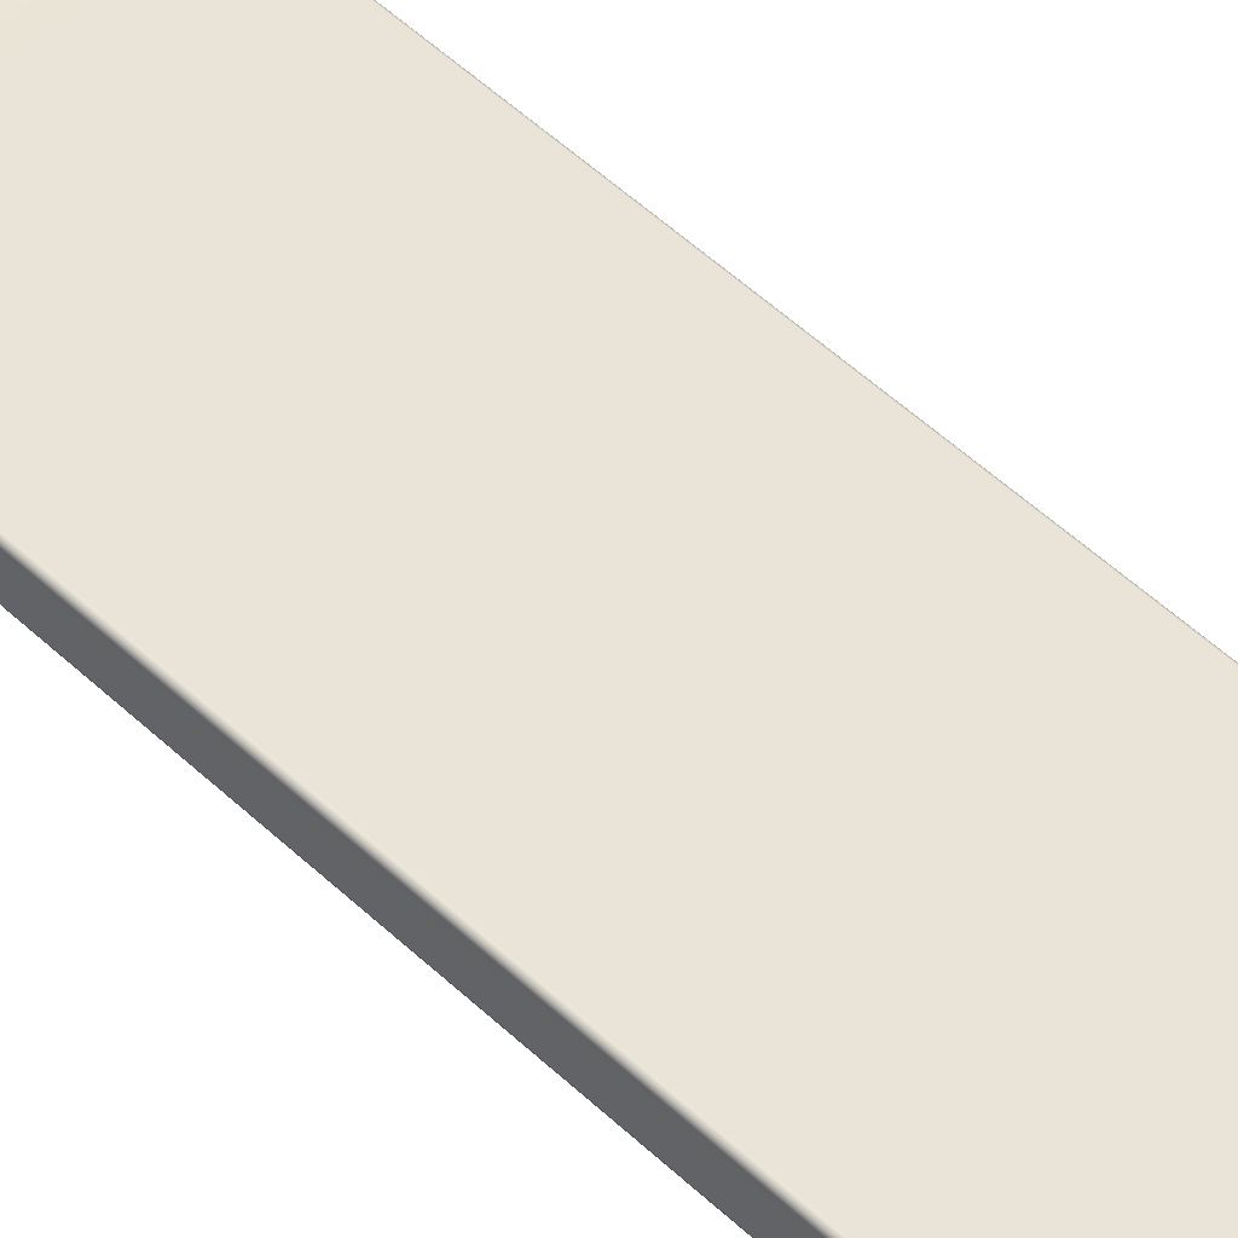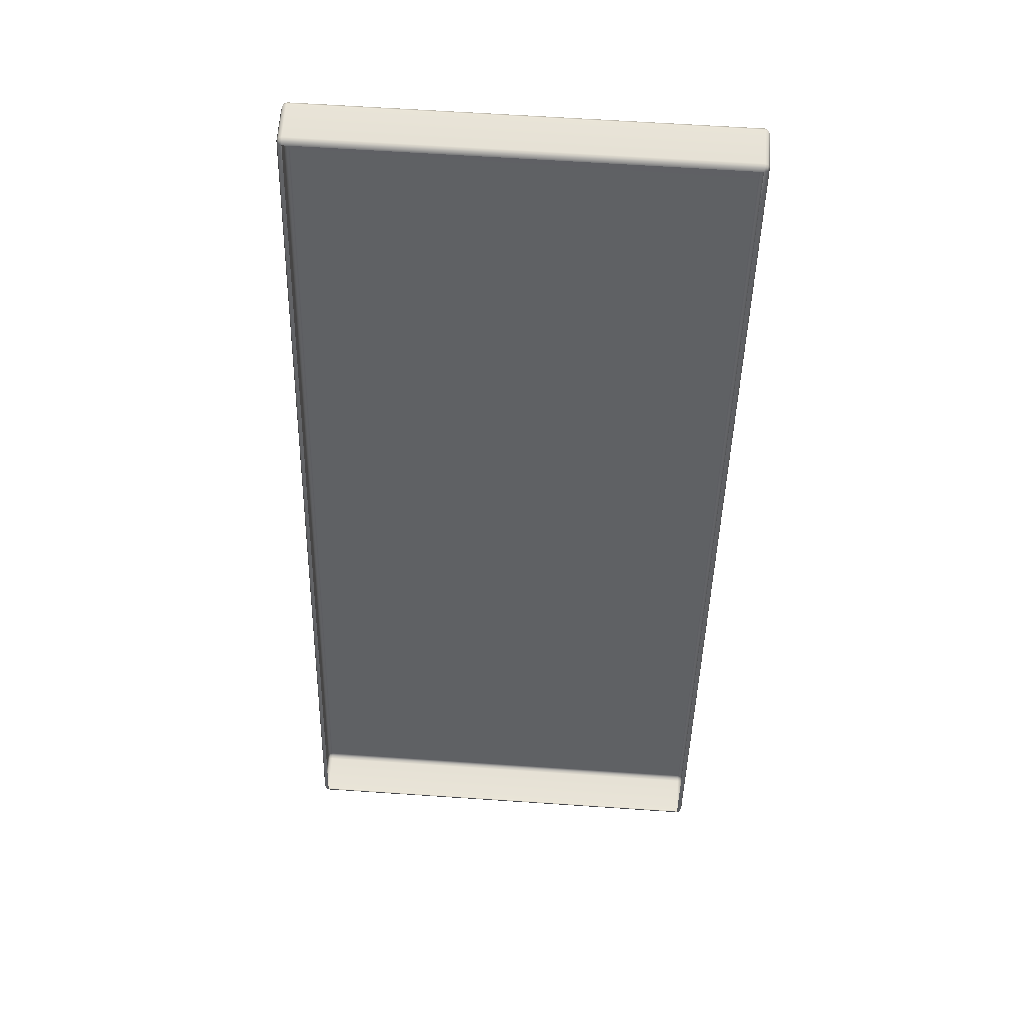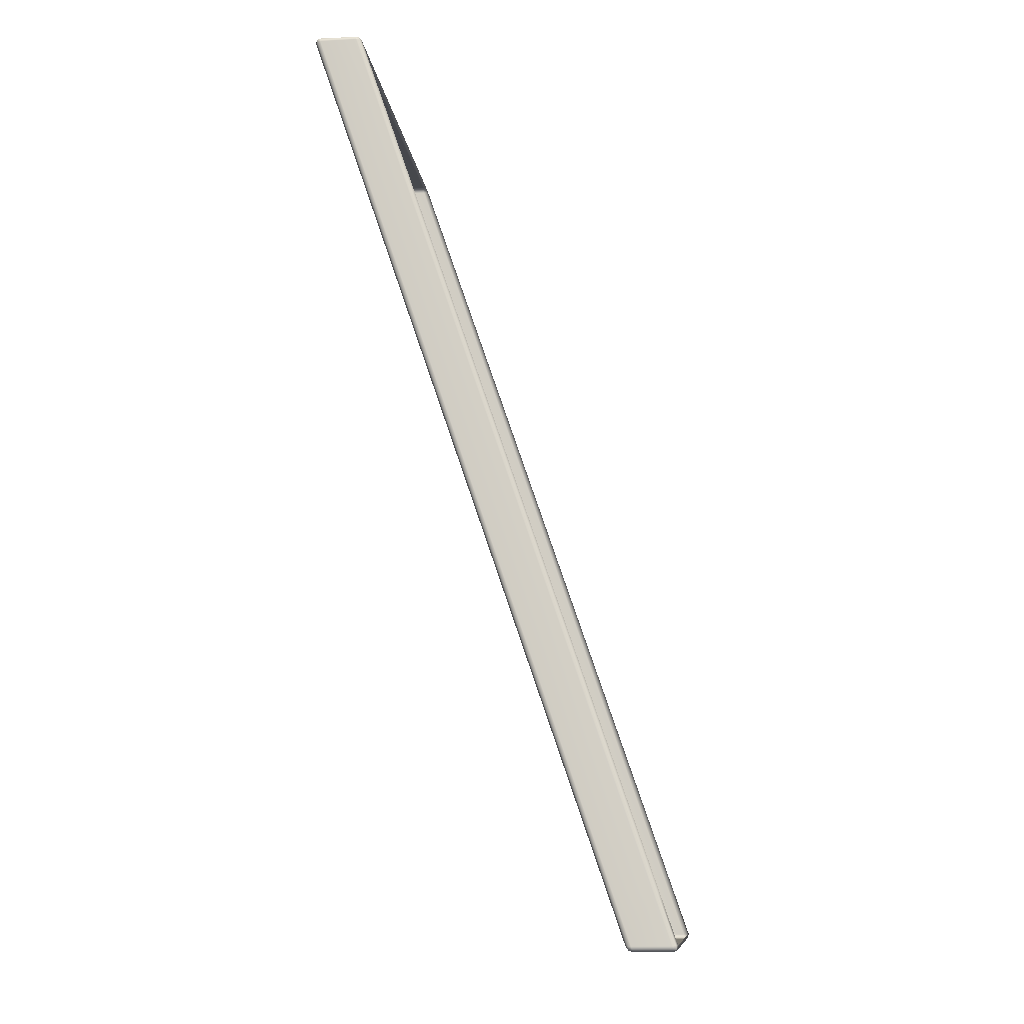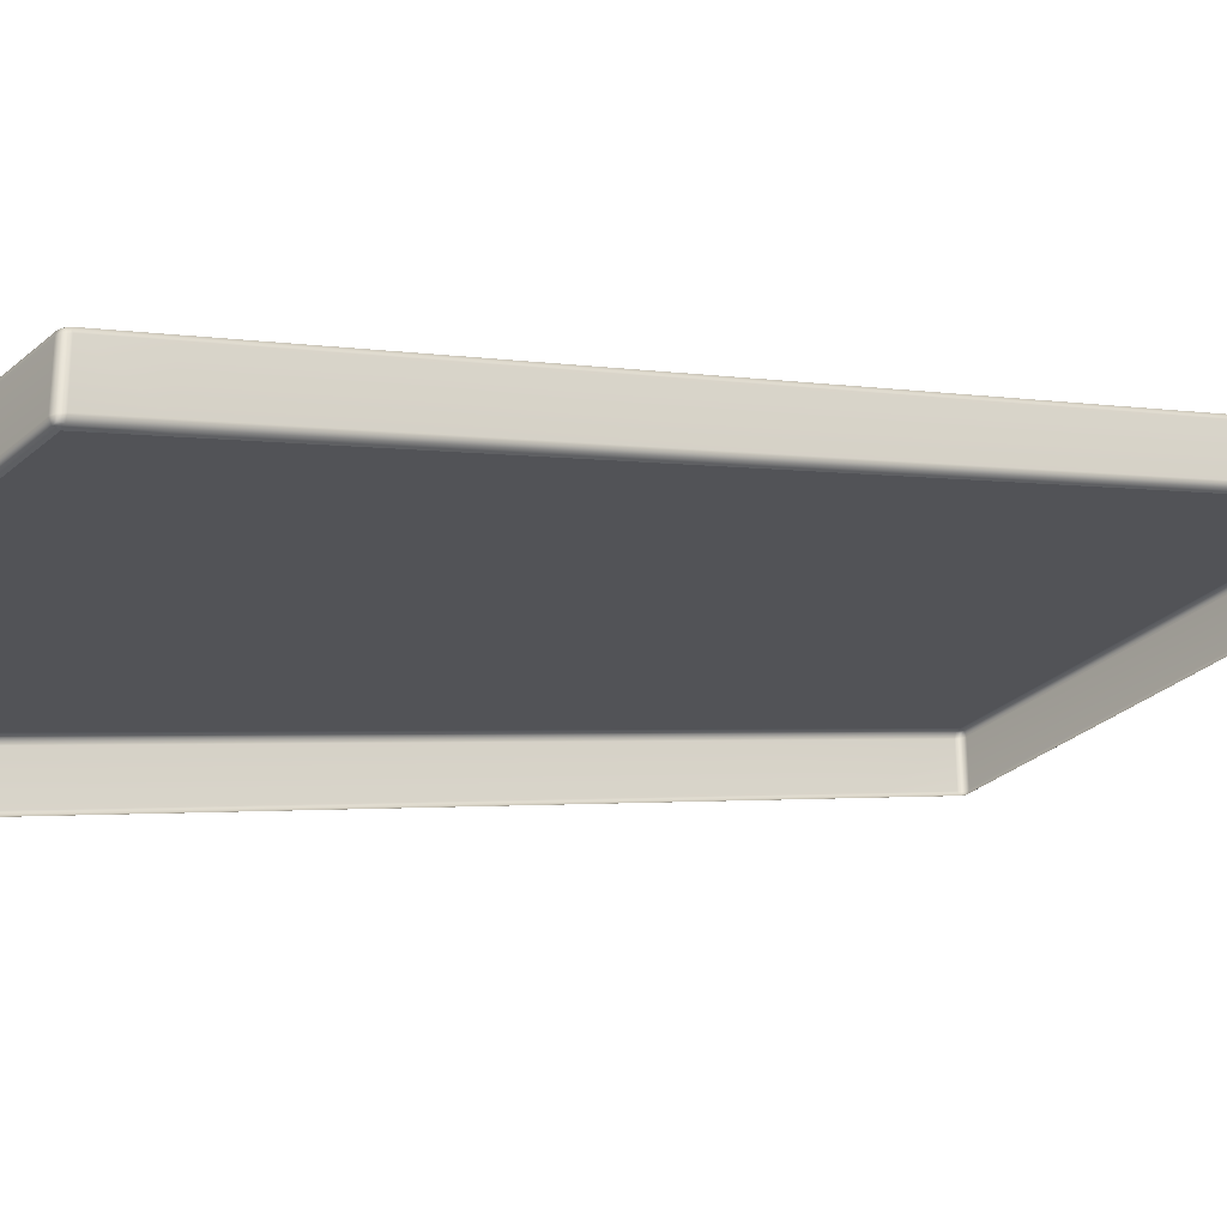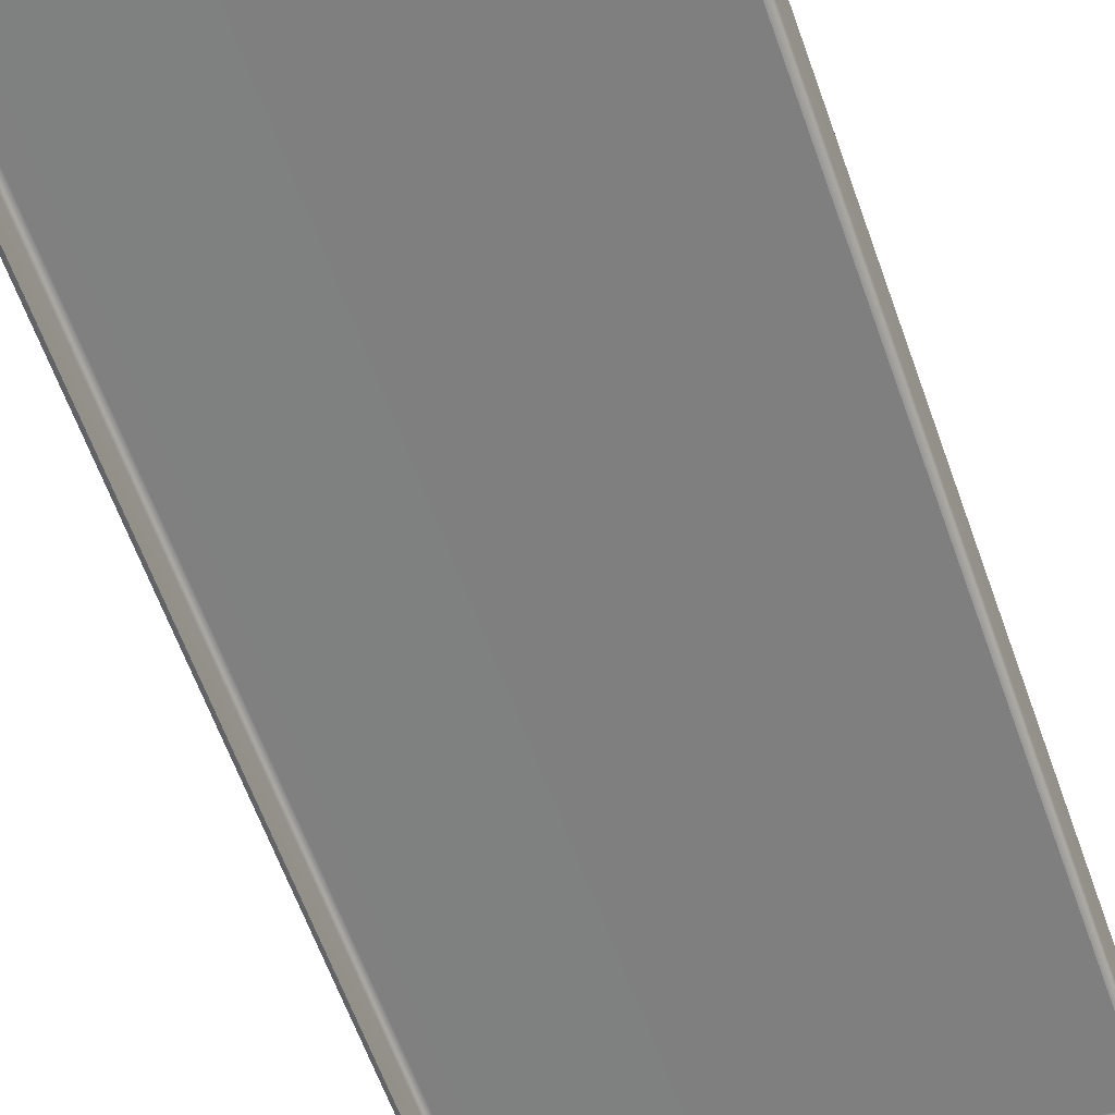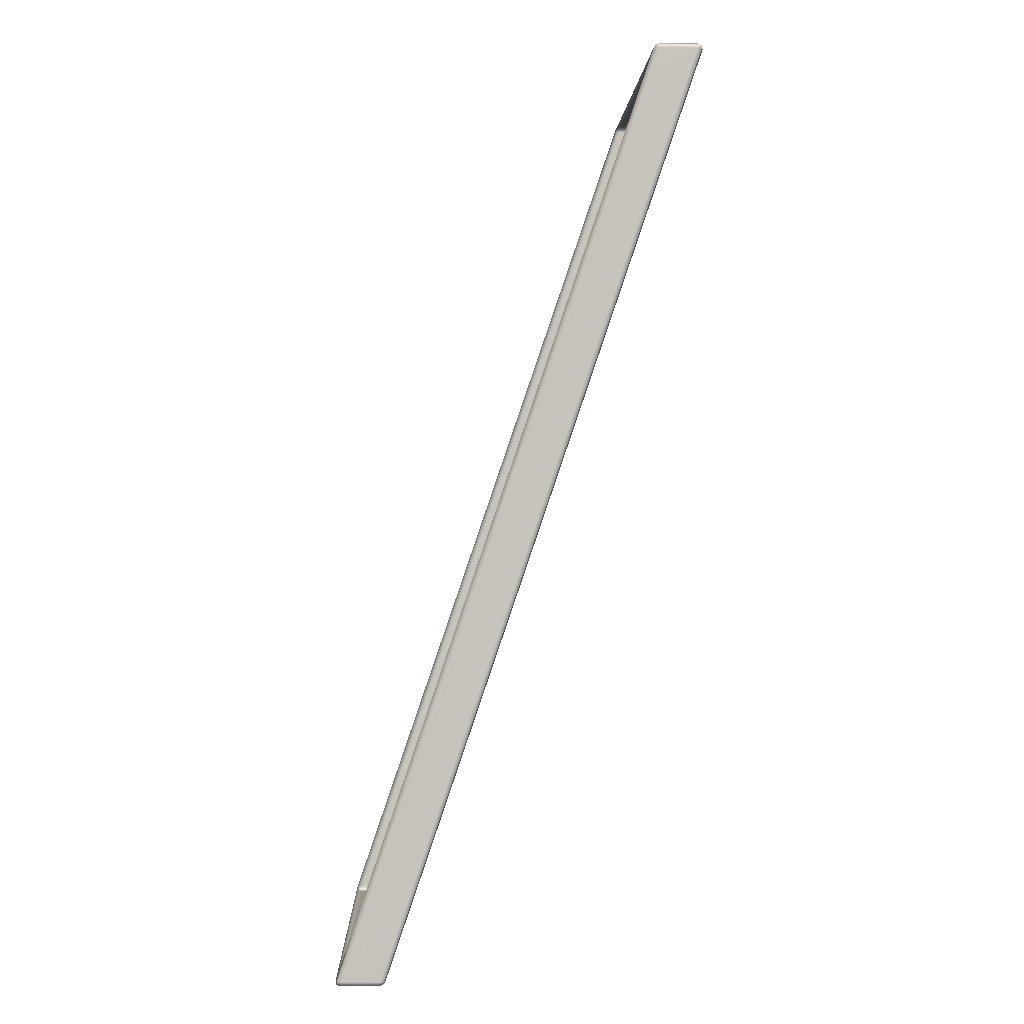
<metadata>
{"format":"obj","ext":"obj","renderer":"f3d","projection":"perspective","resolution":1024,"background":"white","views":[{"elev":38.7,"azim":126.9,"up":"+Y"},{"elev":63.4,"azim":3.9,"up":"+Z"},{"elev":-11.0,"azim":-83.6,"up":"+Z"},{"elev":-30.0,"azim":-128.5,"up":"+Y"},{"elev":-42.9,"azim":20.9,"up":"+Y"},{"elev":0.8,"azim":88.2,"up":"+Z"}]}
</metadata>
<code>
g ENV_S06_IB_Middle_RampVinyl_MO
v 2.97 4.873 9.242
v 2.97 4.366 7.753
v 2.99 4.315 7.757
v 2.99 4.822 9.245
v 2.97 5.156 10.08
v 2.99 4.35 9.25
v 2.99 3.843 7.761
v 2.97 3.794 7.766
v 2.99 5.105 10.08
v 2.97 4.302 9.255
v 2.921 3.774 7.77
v 2.921 4.282 9.259
v 2.97 5.119 10.13
v 2.962 5.158 10.12
v 2.97 4.645 10.13
v 2.99 4.634 10.08
v 2.97 4.587 10.09
v 2.921 4.567 10.09
v 2.961 4.605 10.12
v 2.921 4.598 10.13
v -2.693 4.387 7.75
v -2.741 4.873 9.242
v -2.741 4.366 7.753
v -2.694 4.894 9.24
v 2.922 4.387 7.75
v -2.741 5.157 10.08
v 2.923 4.894 9.239
v 2.97 4.366 7.753
v 2.97 4.873 9.242
v 2.923 5.177 10.07
v 2.97 5.156 10.08
v -2.694 5.178 10.07
v 2.923 5.17 10.13
v 2.962 5.158 10.12
v -2.693 5.17 10.13
v -2.732 5.158 10.12
v 2.923 0.6114 -1.576
v -2.693 0.604 -1.523
v 2.923 0.604 -1.523
v -2.693 0.6118 -1.576
v 2.924 0.6582 -1.6
v 2.971 0.6626 -1.579
v 2.962 0.6231 -1.567
v 2.921 1.144 -1.6
v 2.97 1.146 -1.58
v 2.921 1.193 -1.584
v 2.961 1.185 -1.574
v -2.691 1.144 -1.6
v -2.691 1.193 -1.584
v -2.693 0.6594 -1.6
v -2.74 1.146 -1.58
v -2.731 1.185 -1.574
v -2.74 0.6632 -1.579
v -2.732 0.6233 -1.567
v -2.74 3.794 7.766
v -2.691 4.283 9.259
v -2.692 3.775 7.77
v -2.74 4.302 9.255
v -2.691 4.567 10.09
v -2.76 3.843 7.761
v -2.74 4.587 10.09
v -2.76 4.35 9.25
v -2.76 4.315 7.757
v -2.76 4.822 9.245
v -2.741 4.366 7.753
v -2.741 4.873 9.242
v -2.76 5.105 10.08
v -2.741 5.157 10.08
v -2.76 4.634 10.08
v -2.74 5.119 10.13
v -2.732 5.158 10.12
v -2.74 4.645 10.13
v -2.731 4.605 10.12
v 2.923 5.17 10.13
v 2.962 5.158 10.12
v 2.97 5.119 10.13
v 2.923 5.122 10.15
v -2.693 5.17 10.13
v 2.921 4.647 10.15
v 2.97 4.645 10.13
v 2.921 4.598 10.13
v 2.961 4.605 10.12
v -2.691 4.647 10.15
v -2.693 5.122 10.15
v -2.74 5.119 10.13
v -2.732 5.158 10.12
v -2.74 4.645 10.13
v -2.691 4.598 10.13
v 2.921 4.567 10.09
v -2.731 4.605 10.12
v -2.691 4.567 10.09
v -2.74 4.587 10.09
v 2.97 1.204 -1.538
v 2.961 1.185 -1.574
v 2.97 1.146 -1.58
v 2.99 1.156 -1.534
v 2.97 1.416 -0.9154
v 2.99 0.6766 -1.529
v 2.971 0.6626 -1.579
v 2.99 1.368 -0.9106
v 2.97 0.6253 -1.526
v 2.962 0.6231 -1.567
v 2.99 1.946 0.7889
v 2.97 1.994 0.7845
v 2.99 1.468 0.7933
v 2.99 0.8889 -0.9062
v 2.97 1.417 0.7971
v 2.97 0.8378 -0.9028
v 2.923 0.604 -1.523
v 2.922 1.397 0.8005
v 2.923 0.8166 -0.8995
v 2.921 1.193 -1.584
v 2.961 1.185 -1.574
v 2.97 1.204 -1.538
v 2.921 1.223 -1.543
v -2.691 1.193 -1.584
v 2.921 1.435 -0.9198
v 2.97 1.416 -0.9154
v 2.97 1.994 0.7845
v 2.921 2.014 0.7801
v -2.691 1.223 -1.544
v -2.74 1.204 -1.539
v -2.731 1.185 -1.574
v -2.74 1.416 -0.9156
v -2.691 1.435 -0.9202
v -2.692 2.014 0.7801
v -2.74 1.994 0.7843
v -2.74 1.146 -1.58
v -2.731 1.185 -1.574
v -2.74 1.204 -1.539
v -2.76 1.156 -1.534
v -2.74 0.6632 -1.579
v -2.76 1.368 -0.9106
v -2.74 1.416 -0.9156
v -2.74 1.994 0.7843
v -2.76 1.946 0.7889
v -2.76 0.8889 -0.9062
v -2.76 1.468 0.7933
v -2.76 0.6766 -1.529
v -2.74 0.8378 -0.9028
v -2.74 1.417 0.7971
v -2.74 0.6253 -1.526
v -2.732 0.6233 -1.567
v -2.693 0.6118 -1.576
v -2.693 0.604 -1.523
v -2.693 0.8166 -0.8995
v -2.693 1.397 0.8005
v 2.97 0.6253 -1.526
v 2.962 0.6231 -1.567
v 2.923 0.6114 -1.576
v 2.923 0.604 -1.523
v 2.921 2.014 0.7801
v -2.692 2.014 0.7801
v -2.691 1.435 -0.9202
v 2.921 1.435 -0.9198
v 2.922 1.397 0.8005
v 2.922 2.189 3.124
v 2.97 2.21 3.12
v 2.97 1.417 0.7971
v 2.99 2.26 3.116
v 2.99 1.468 0.7933
v 2.99 1.946 0.7889
v 2.99 2.736 3.112
v 2.97 2.785 3.107
v 2.97 1.994 0.7845
v 2.922 2.805 3.103
v 2.97 1.994 0.7845
v 2.97 2.785 3.107
v 2.921 2.014 0.7801
v -2.692 2.805 3.103
v -2.692 2.014 0.7801
v -2.74 2.785 3.107
v -2.74 1.994 0.7843
v -2.74 1.994 0.7843
v -2.74 2.785 3.107
v -2.76 2.736 3.112
v -2.76 1.946 0.7889
v -2.76 2.26 3.116
v -2.76 1.468 0.7933
v -2.74 2.21 3.12
v -2.74 1.417 0.7971
v -2.692 2.189 3.124
v -2.693 1.397 0.8005
v 2.922 2.189 3.124
v 2.922 2.982 5.447
v 2.97 3.002 5.443
v 2.97 2.21 3.12
v 2.99 3.051 5.438
v 2.99 2.26 3.116
v 2.99 2.736 3.112
v 2.99 3.526 5.434
v 2.97 3.575 5.43
v 2.97 2.785 3.107
v 2.922 3.596 5.427
v 2.97 2.785 3.107
v 2.97 3.575 5.43
v 2.922 2.805 3.103
v -2.693 3.596 5.427
v -2.692 2.805 3.103
v -2.74 3.575 5.43
v -2.74 2.785 3.107
v -2.74 2.785 3.107
v -2.74 3.575 5.43
v -2.76 3.526 5.434
v -2.76 2.736 3.112
v -2.76 3.051 5.438
v -2.76 2.26 3.116
v -2.74 3.002 5.443
v -2.74 2.21 3.12
v -2.692 2.982 5.447
v -2.692 2.189 3.124
v 2.922 2.982 5.447
v 2.921 3.774 7.77
v 2.97 3.794 7.766
v 2.97 3.002 5.443
v 2.99 3.843 7.761
v 2.99 3.051 5.438
v 2.99 3.526 5.434
v 2.99 4.315 7.757
v 2.97 4.366 7.753
v 2.97 3.575 5.43
v 2.922 4.387 7.75
v 2.97 3.575 5.43
v 2.97 4.366 7.753
v 2.922 3.596 5.427
v -2.693 4.387 7.75
v -2.693 3.596 5.427
v -2.741 4.366 7.753
v -2.74 3.575 5.43
v -2.74 3.575 5.43
v -2.741 4.366 7.753
v -2.76 4.315 7.757
v -2.76 3.526 5.434
v -2.76 3.843 7.761
v -2.76 3.051 5.438
v -2.74 3.794 7.766
v -2.74 3.002 5.443
v -2.692 3.775 7.77
v -2.692 2.982 5.447
v -2.691 1.435 -0.9202
v -2.691 1.223 -1.544
v 2.921 1.223 -1.543
v 2.921 1.435 -0.9198
v 2.923 5.177 10.07
v -2.694 5.178 10.07
v -2.694 4.894 9.24
v 2.923 4.894 9.239
g ENV_S06_IB_Middle_RampVinyl_MO_0
f 3 2 1
f 4 3 1
f 4 1 5
f 4 6 3
f 6 7 3
f 7 6 8
f 9 4 5
f 4 9 6
f 6 10 8
f 8 10 11
f 10 12 11
f 9 5 13
f 5 14 13
f 13 15 9
f 9 16 6
f 6 16 10
f 15 16 9
f 10 17 12
f 16 17 10
f 16 15 17
f 17 18 12
f 15 19 17
f 18 17 20
f 17 19 20
f 23 22 21
f 22 24 21
f 25 21 24
f 22 26 24
f 27 25 24
f 28 25 27
f 29 28 27
f 29 27 30
f 31 29 30
f 26 32 24
f 30 33 31
f 30 32 33
f 33 34 31
f 32 35 33
f 32 26 35
f 26 36 35
f 39 38 37
f 38 40 37
f 37 40 41
f 41 42 37
f 42 43 37
f 42 41 44
f 45 42 44
f 44 46 45
f 46 47 45
f 44 48 46
f 44 41 48
f 48 49 46
f 40 50 41
f 41 50 48
f 48 51 49
f 48 50 51
f 51 52 49
f 50 53 51
f 50 40 53
f 40 54 53
f 57 56 55
f 56 58 55
f 56 59 58
f 55 58 60
f 59 61 58
f 58 62 60
f 58 61 62
f 63 60 62
f 64 63 62
f 63 64 65
f 64 66 65
f 64 67 66
f 64 62 67
f 67 68 66
f 61 69 62
f 62 69 67
f 67 70 68
f 67 69 70
f 70 71 68
f 69 72 70
f 69 61 72
f 61 73 72
f 76 75 74
f 77 76 74
f 74 78 77
f 77 79 76
f 79 80 76
f 79 81 80
f 81 82 80
f 83 79 77
f 79 83 81
f 78 84 77
f 84 83 77
f 84 78 85
f 78 86 85
f 85 87 84
f 87 83 84
f 83 88 81
f 83 87 88
f 81 88 89
f 87 90 88
f 88 91 89
f 88 90 92
f 91 88 92
f 95 94 93
f 96 95 93
f 96 93 97
f 96 98 95
f 98 99 95
f 100 96 97
f 98 96 100
f 98 101 99
f 101 102 99
f 100 97 103
f 97 104 103
f 100 103 105
f 106 98 100
f 106 100 105
f 101 98 106
f 106 105 107
f 108 101 106
f 108 106 107
f 109 101 108
f 108 107 110
f 111 109 108
f 111 108 110
f 114 113 112
f 115 114 112
f 112 116 115
f 114 115 117
f 118 114 117
f 118 117 119
f 117 120 119
f 116 121 115
f 121 116 122
f 116 123 122
f 121 122 124
f 125 121 124
f 125 124 126
f 124 127 126
f 130 129 128
f 131 130 128
f 128 132 131
f 130 131 133
f 134 130 133
f 134 133 135
f 133 136 135
f 133 137 136
f 133 131 137
f 137 138 136
f 132 139 131
f 131 139 137
f 137 140 138
f 137 139 140
f 140 141 138
f 139 132 142
f 139 142 140
f 132 143 142
f 142 143 144
f 145 142 144
f 140 142 145
f 146 140 145
f 140 146 141
f 146 147 141
f 150 149 148
f 151 150 148
f 154 153 152
f 155 154 152
f 158 157 156
f 159 158 156
f 160 158 159
f 161 160 159
f 160 161 162
f 163 160 162
f 163 162 164
f 162 165 164
f 168 167 166
f 167 169 166
f 166 169 170
f 169 171 170
f 172 170 171
f 173 172 171
f 176 175 174
f 177 176 174
f 176 177 178
f 177 179 178
f 180 178 179
f 181 180 179
f 182 180 181
f 183 182 181
f 186 185 184
f 187 186 184
f 188 186 187
f 189 188 187
f 188 189 190
f 191 188 190
f 191 190 192
f 190 193 192
f 196 195 194
f 195 197 194
f 194 197 198
f 197 199 198
f 200 198 199
f 201 200 199
f 204 203 202
f 205 204 202
f 204 205 206
f 205 207 206
f 208 206 207
f 209 208 207
f 210 208 209
f 211 210 209
f 214 213 212
f 215 214 212
f 216 214 215
f 217 216 215
f 216 217 218
f 219 216 218
f 219 218 220
f 218 221 220
f 224 223 222
f 223 225 222
f 222 225 226
f 225 227 226
f 228 226 227
f 229 228 227
f 232 231 230
f 233 232 230
f 232 233 234
f 233 235 234
f 236 234 235
f 237 236 235
f 238 236 237
f 239 238 237
f 242 241 240
f 243 242 240
f 246 245 244
f 247 246 244

</code>
